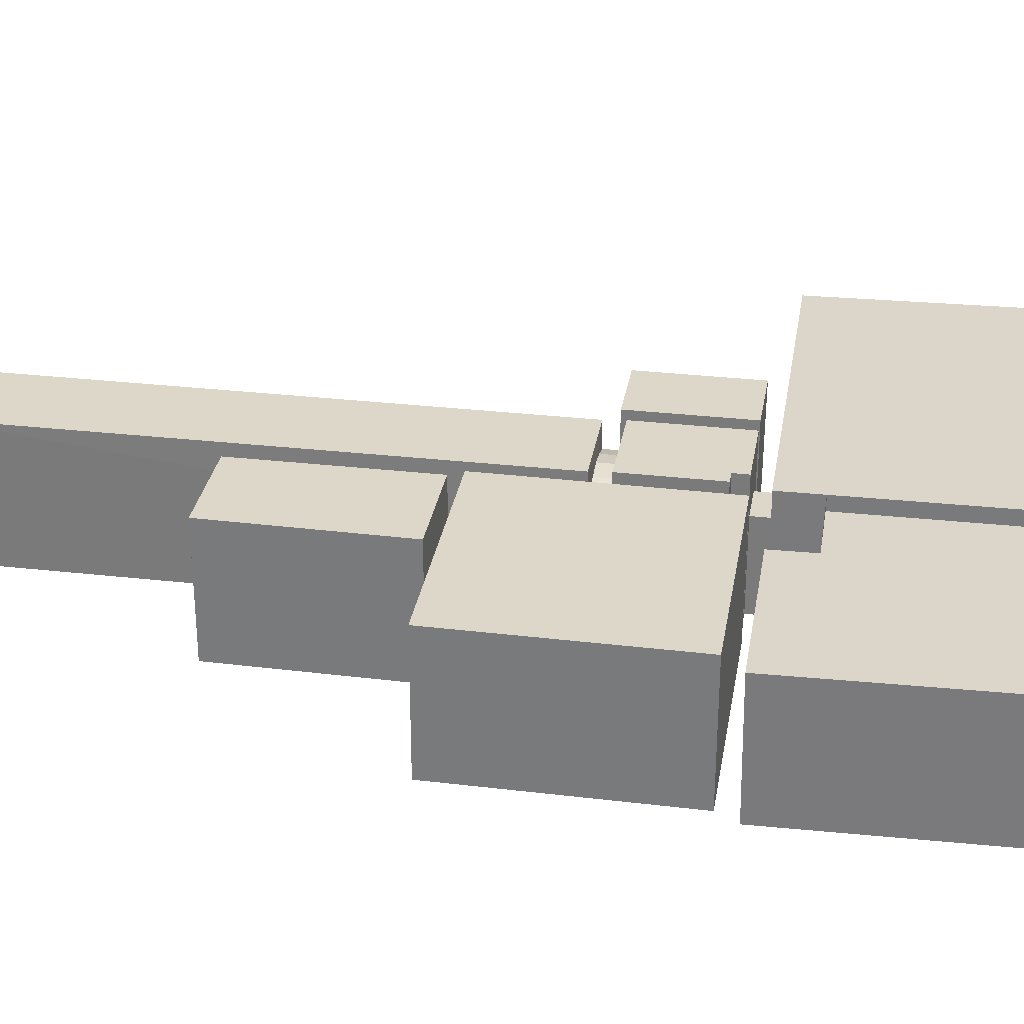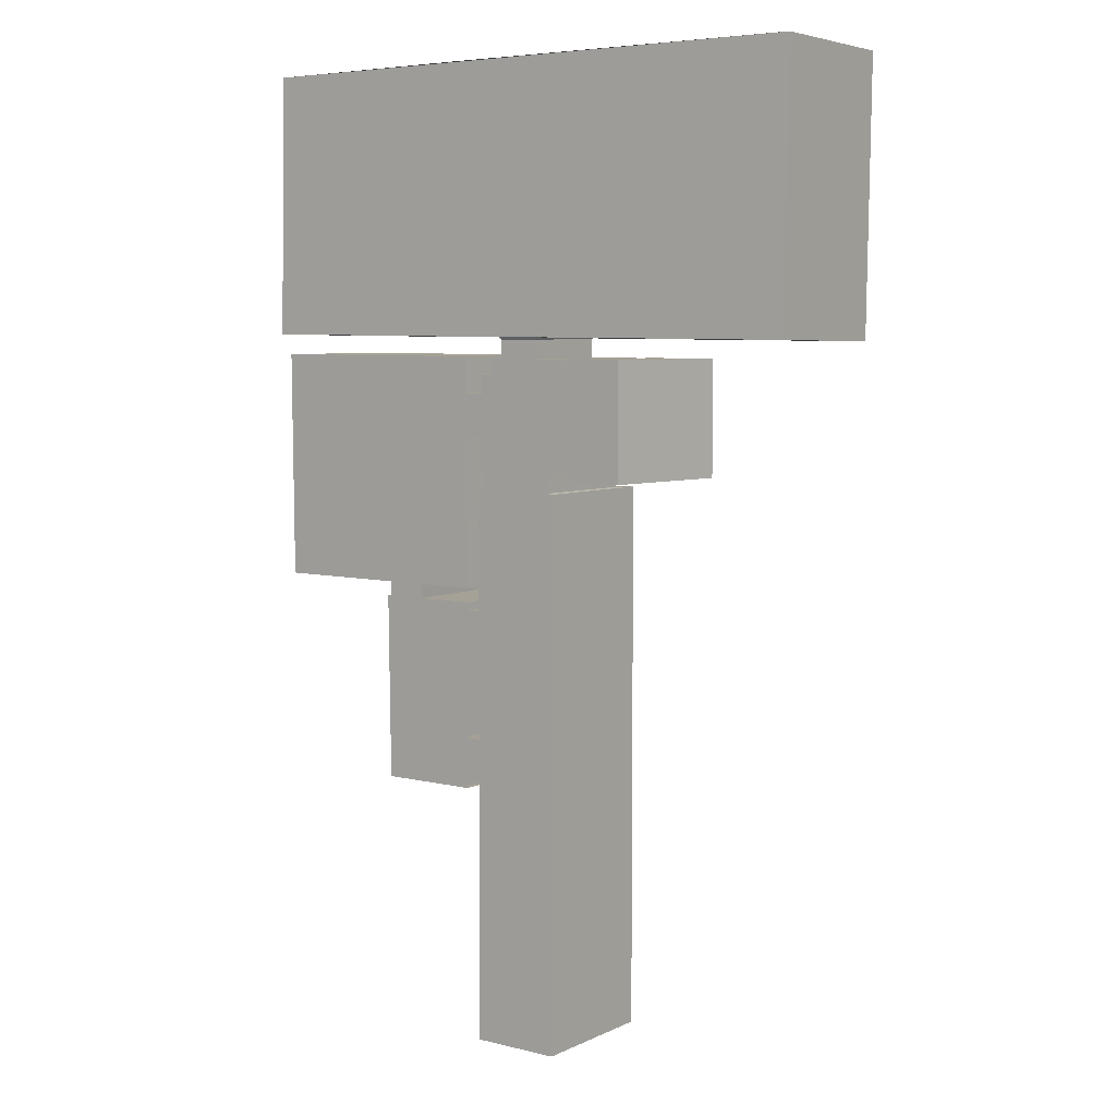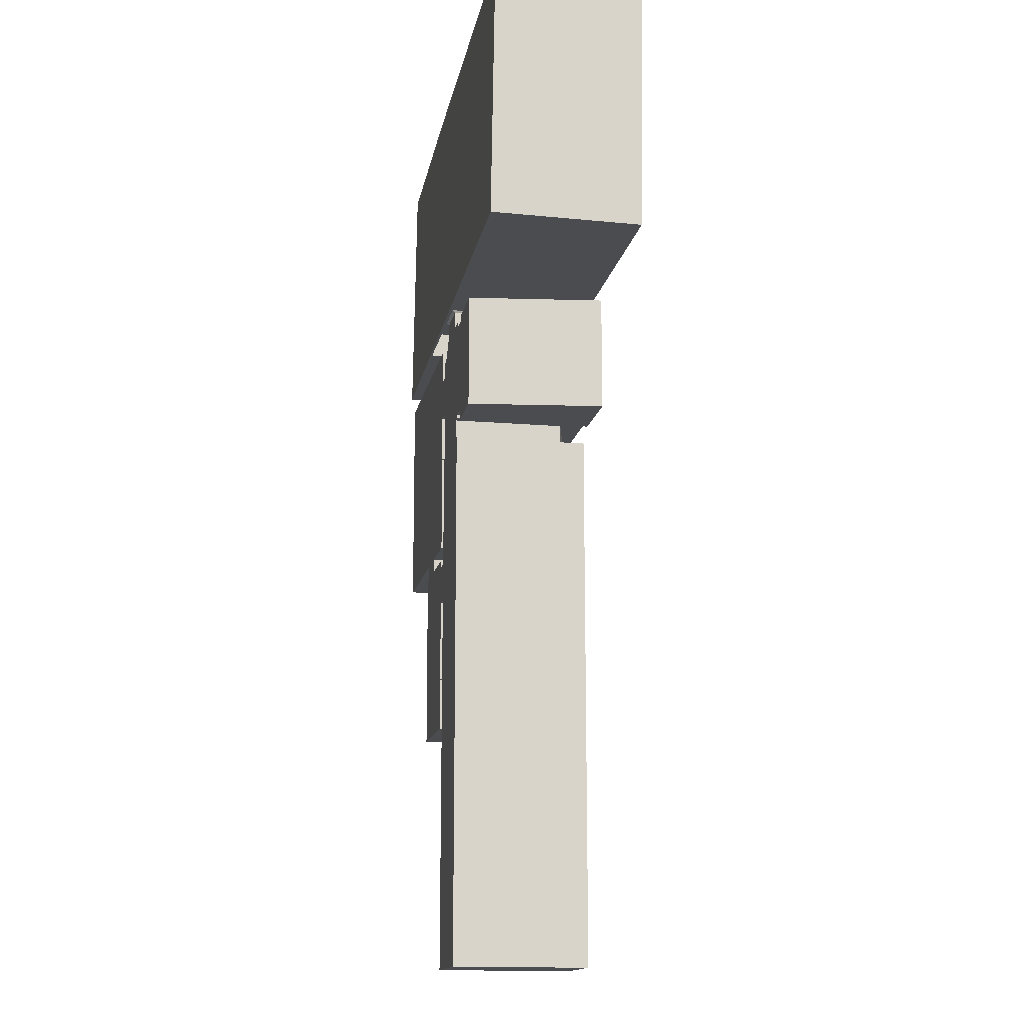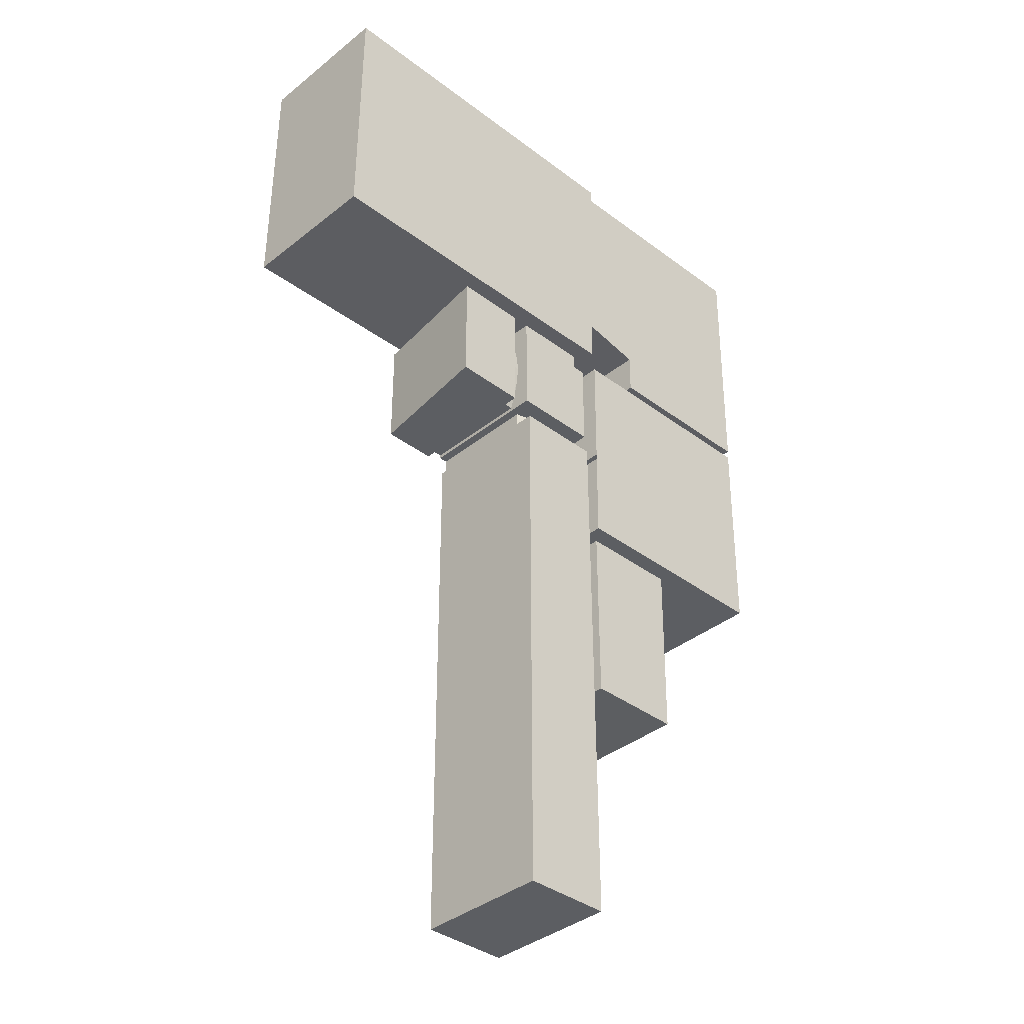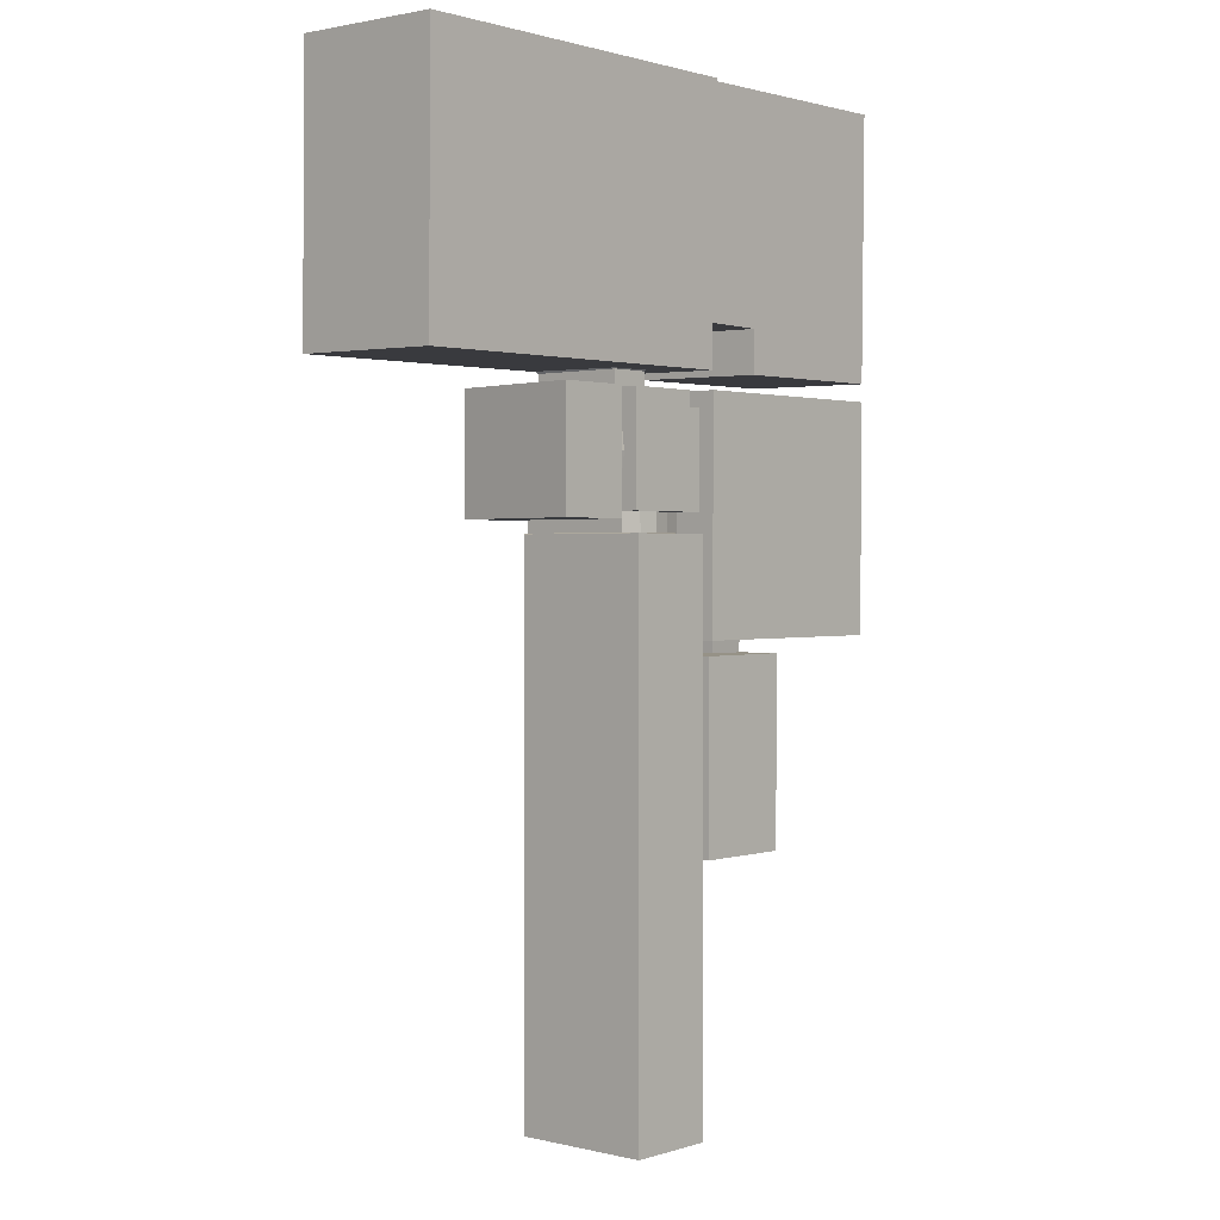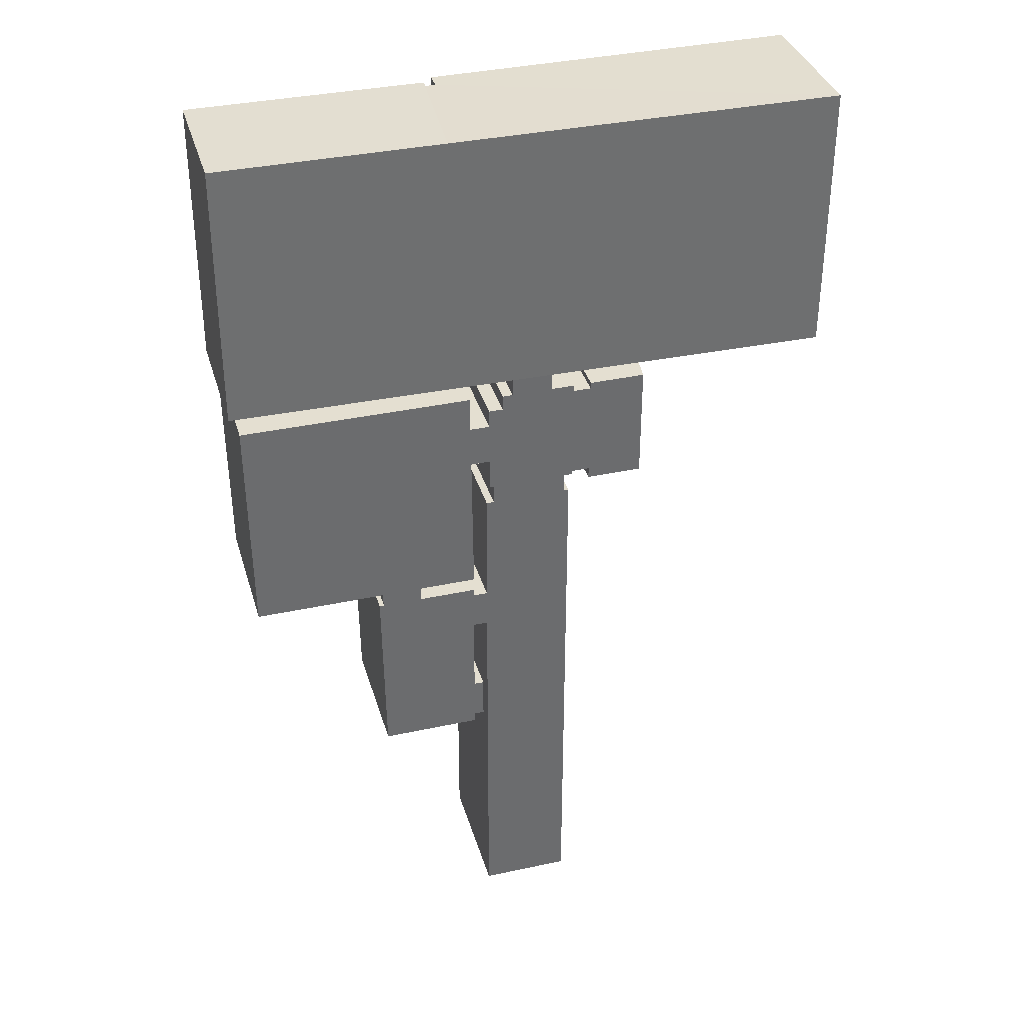
<metadata>
{"format":"obj","ext":"obj","renderer":"f3d","projection":"perspective","resolution":1024,"background":"white","views":[{"elev":30.3,"azim":-80.5,"up":"+Y"},{"elev":5.9,"azim":36.3,"up":"+Z"},{"elev":-14.9,"azim":79.5,"up":"+Z"},{"elev":-37.5,"azim":135.9,"up":"+Z"},{"elev":1.0,"azim":131.3,"up":"+Z"},{"elev":36.7,"azim":-15.8,"up":"+Z"}]}
</metadata>
<code>
o Pano_01_Plane
v -0.9954 -1.49 0.9154
v 0.9954 -1.49 1.113
v -0.9954 -1.49 -1.195
v 0.9954 -1.49 -1.195
v -0.677 -1.49 0.9154
v -0.9036 -1.49 -1.195
v 0.9954 -1.49 1.26
v -0.677 -1.49 1.26
v -0.4428 -1.49 1.26
v 0.4775 -1.49 1.26
v 0.7981 -1.49 -1.195
v -0.9954 -1.49 0.4999
v 0.9954 -1.49 -1.108
v -0.9954 -1.49 -0.4565
v -0.9036 -1.49 -1.617
v 0.7981 -1.49 -1.617
v 1.394 -1.49 1.113
v 1.394 -1.49 -1.108
v -1.434 -1.49 0.5038
v -1.426 -1.49 -0.4604
v -0.9954 0.6287 0.4999
v -0.9954 0.6287 -0.4565
v -1.428 0.6287 0.4999
v -1.428 0.6287 -0.4565
v -0.4428 -1.49 1.677
v 0.4775 -1.49 1.677
v -0.4428 0.6137 1.26
v 0.4775 0.6137 1.26
v -0.4428 0.6137 1.677
v 0.4775 0.6137 1.677
v 0.9954 1.011 1.113
v 0.9954 1.066 -1.108
v 1.394 1.011 1.113
v 1.394 1.066 -1.108
v 1.394 1.238 -0.5527
v 1.394 1.31 0.002644
v 1.394 1.238 0.558
v 0.9954 1.238 -0.5527
v 0.9954 1.31 0.002644
v 0.9954 1.238 0.558
v -0.9036 1.07 -1.195
v 0.7981 1.07 -1.195
v -0.9036 1.07 -1.617
v 0.7981 1.07 -1.617
v 0.3727 1.184 -1.195
v -0.05273 1.251 -1.195
v -0.4782 1.184 -1.195
v 0.3727 1.204 -1.617
v -0.05273 1.251 -1.617
v -0.4782 1.184 -1.617
v 0.9954 1.609 1.26
v -0.9954 1.609 0.9154
v -0.677 1.609 0.9154
v -0.677 1.609 1.26
v 0.9954 1.609 -1.195
v -0.9954 1.609 -1.195
v 1.394 -1.49 -1.358
v 1.394 -1.49 1.26
v 1.394 1.609 1.26
v 1.394 1.609 -1.358
v 2.642 -1.49 -1.358
v 2.642 -1.49 1.26
v 3.02 1.609 1.26
v 3.02 1.609 -1.358
v -6.801 -1.464 7.662
v 6.776 -1.606 7.671
v -6.837 -1.546 1.774
v 6.739 -1.694 1.693
v -6.801 1.54 7.649
v 6.776 1.758 7.624
v -6.838 1.457 1.732
v 6.739 1.675 1.646
v -1.305 -1.546 1.74
v -1.306 1.675 1.695
v -2.974 -1.546 1.751
v -2.975 1.457 1.709
v -1.299 -1.532 2.702
v -1.3 1.688 2.657
v -2.968 -1.532 2.713
v -2.969 1.47 2.671
v -1.519 1.47 2.662
v -1.3 1.288 2.663
v -1.519 1.288 2.664
v -1.372 1.758 7.612
v -1.591 1.54 7.617
v -1.372 1.358 7.618
v -1.591 1.358 7.619
v 0.5023 -1.546 1.729
v -0.4591 -1.546 1.735
v 0.5021 0.6301 1.699
v -0.4593 0.6301 1.705
v -6.832 1.47 2.695
v -1.837 -1.535 7.677
v -1.4 -1.49 -3.814
v -6.58 -1.49 -3.804
v -1.44 -1.49 1.305
v -6.621 -1.49 1.316
v -1.4 1.611 -3.814
v -6.58 1.611 -3.804
v -1.44 1.611 1.305
v -6.621 1.611 1.316
v -2.702 -1.49 -3.811
v -3.627 -1.49 -3.81
v -2.702 0.5691 -3.811
v -3.627 0.5691 -3.81
v -2.716 -1.49 -4.131
v -3.608 -1.49 -4.129
v -2.716 0.5367 -4.131
v -3.608 0.5367 -4.129
v -1.411 -1.49 -2.405
v -1.418 -1.49 -1.52
v -1.532 -1.49 -2.406
v -1.539 -1.49 -1.521
v -1.411 1.611 -2.405
v -1.418 1.611 -1.52
v -1.532 1.611 -2.406
v -1.539 1.611 -1.521
v -1.104 -1.49 -14.04
v -1.067 -1.49 -1.634
v 0.9087 -1.49 -14.05
v 0.912 -1.49 -1.638
v -1.104 1.62 -14.04
v 0.9087 1.62 -14.05
v -1.067 1.62 -1.634
v 0.912 1.62 -1.638
v -1.089 -1.49 -5.219
v -1.087 -1.49 -4.304
v -1.089 0.6311 -5.219
v -1.087 0.6311 -4.304
v -3.66 -1.49 -8.314
v -3.712 -1.49 -4.129
v -1.425 -1.49 -8.319
v -1.417 -1.49 -4.134
v -1.417 -1.49 -4.303
v -1.419 -1.49 -5.219
v -1.417 0.6311 -4.303
v -1.419 0.6311 -5.219
v -1.423 -1.49 -7.095
v -3.66 1.513 -8.314
v -1.617 -1.49 -7.095
v -1.425 1.513 -8.319
v -1.423 0.8078 -7.095
v -1.617 0.8078 -7.095
v -1.426 0.8078 -8.32
v -1.619 -1.49 -8.319
v -1.619 0.8078 -8.319
v -1.619 -1.383 -8.202
v -1.617 -1.383 -7.212
v -1.617 0.7008 -7.212
v -1.619 0.7008 -8.202
v -1.175 -1.383 -8.203
v -1.173 -1.383 -7.213
v -1.173 0.7008 -7.213
v -1.175 0.7008 -8.203
v -1.417 1.513 -4.134
v -1.419 1.513 -5.219
v -1.423 1.513 -7.095
v -1.425 0.7956 -8.319
v -3.712 1.513 -4.129
f 7 2 5 8
f 6 3 1 5
f 15 11 16
f 5 2 15 6
f 11 2 4
f 13 2 17 18
f 15 2 11
f 12 14 20 19
f 20 14 22 24
f 12 19 23 21
f 23 24 22 21
f 10 9 25 26
f 25 9 27 29
f 10 26 30 28
f 30 29 27 28
f 17 2 31 33
f 13 18 34 32
f 37 33 31 40
f 34 35 38 32
f 35 36 39 38
f 36 37 40 39
f 6 15 43 41
f 16 11 42 44
f 47 41 43 50
f 42 45 48 44
f 45 46 49 48
f 46 47 50 49
f 8 5 53 54
f 5 1 52 53
f 8 54 27 9
f 7 10 28 51
f 28 27 54 51
f 7 51 31 2
f 38 55 32
f 39 55 38
f 40 51 39
f 4 13 32 55
f 31 51 40
f 4 55 42 11
f 41 47 56
f 46 45 55
f 45 42 55
f 3 6 41 56
f 47 46 56
f 3 56 22 14
f 1 12 21 52
f 21 22 56 52
f 53 55 51 54
f 52 56 55 53
f 55 39 51
f 60 57 61 64
f 59 63 62 58
f 63 64 61 62
f 61 57 58 62
f 60 64 63 59
f 37 59 33
f 37 36 59
f 59 36 60
f 36 35 60
f 33 59 58 17
f 34 18 57 60
f 35 34 60
f 56 46 55
f 76 75 79 80
f 67 75 76 71
f 79 77 78 80
f 73 74 78 77
f 82 78 84 86
f 83 82 86 87
f 81 83 87 85
f 89 91 74 73
f 72 90 88 68
f 74 91 90 72
f 65 67 71 69
f 81 85 69 92 80
f 76 80 92 71
f 70 84 74 72
f 65 69 85 93
f 93 87 86 66
f 70 66 86 84
f 66 70 72 68
f 67 65 66 68
f 68 88 89 67
f 25 29 91 89
f 25 89 88 26
f 30 26 88 90
f 29 30 90 91
f 100 23 19 96
f 102 104 108 106
f 94 98 104 102
f 103 105 99 95
f 105 104 98 99
f 104 105 109 108
f 105 103 107 109
f 103 102 106 107
f 110 112 116 114
f 113 111 115 117
f 113 117 116 112
f 94 110 114 98
f 24 115 111 20
f 24 23 100 115
f 96 97 101 100
f 101 97 95 99
f 96 94 95 97
f 98 100 101 99
f 118 120 123 122
f 124 119 127 129
f 118 122 128 126
f 122 124 129 128
f 121 125 123 120
f 123 125 124 122
f 120 118 119 121
f 134 136 129 127
f 138 142 143 140
f 146 150 149 143
f 132 158 141 139 130
f 143 142 144 146
f 135 137 142 138
f 148 152 151 147
f 140 148 147 145
f 145 147 150 146
f 143 149 148 140
f 152 153 154 151
f 150 154 153 149
f 149 153 152 148
f 147 151 154 150
f 155 136 134 133
f 142 137 156 157
f 158 142 157 141
f 137 136 155 156
f 131 130 139 159
f 136 137 128 129
f 137 135 126 128
f 135 134 127 126
f 159 109 107 131
f 106 108 155 133
f 108 109 159 155
f 141 155 159 139
f 130 131 133 132
f 16 121 119 15
f 44 125 121 16
f 43 15 119 124
f 48 125 44
f 49 125 48
f 43 124 50
f 50 124 49
f 124 125 49
f 127 119 118 126
f 87 93 85

</code>
